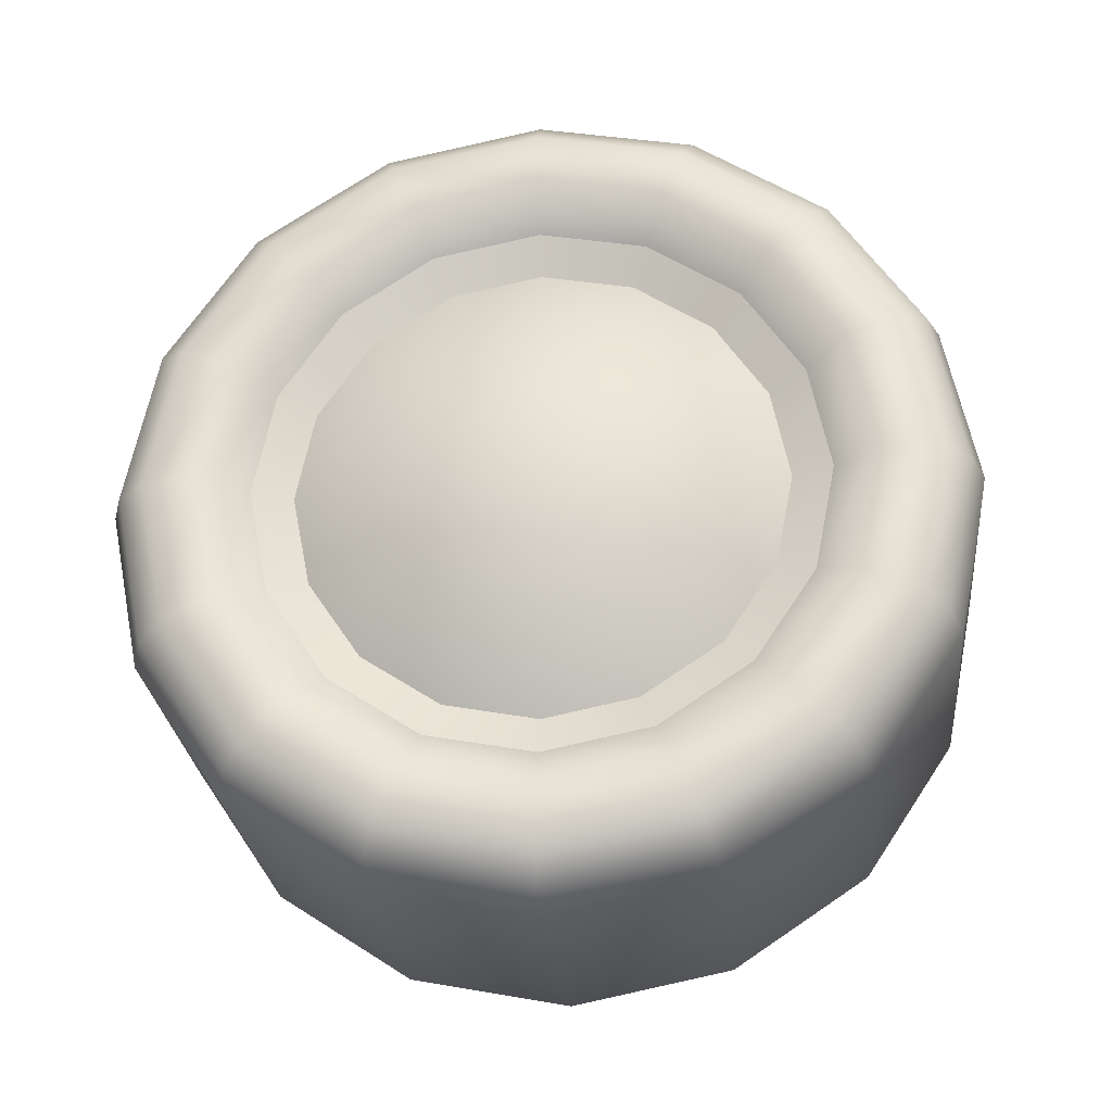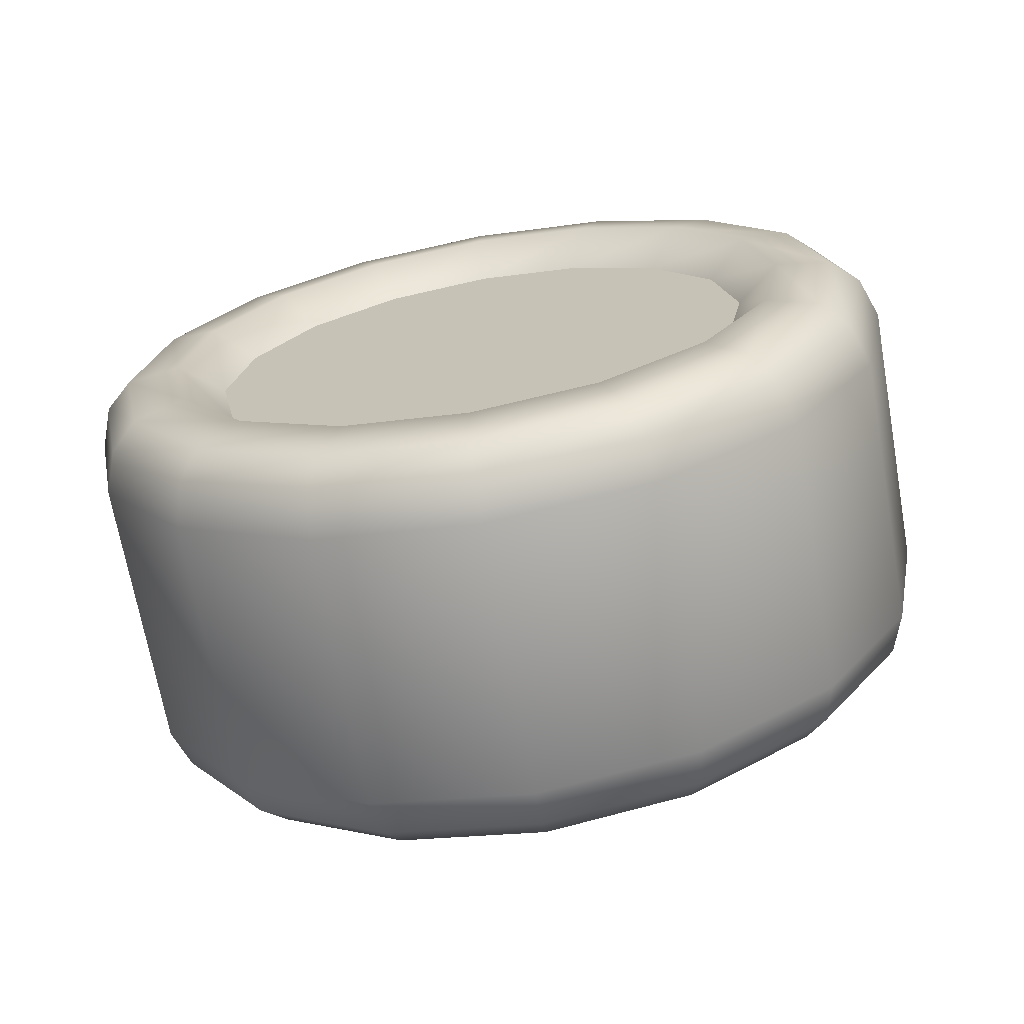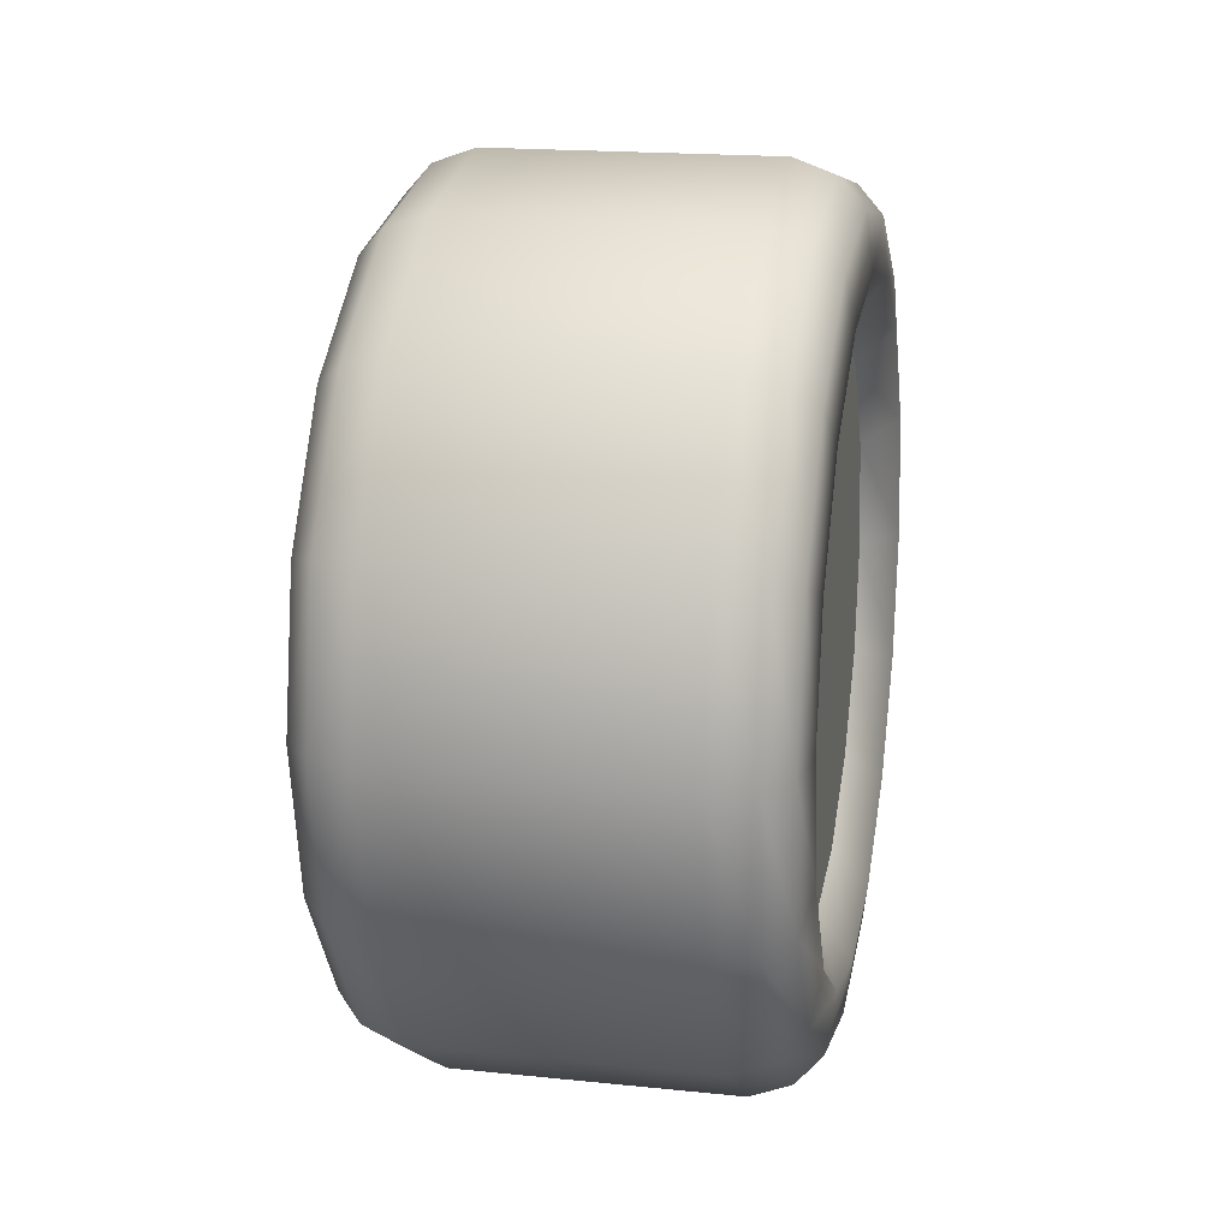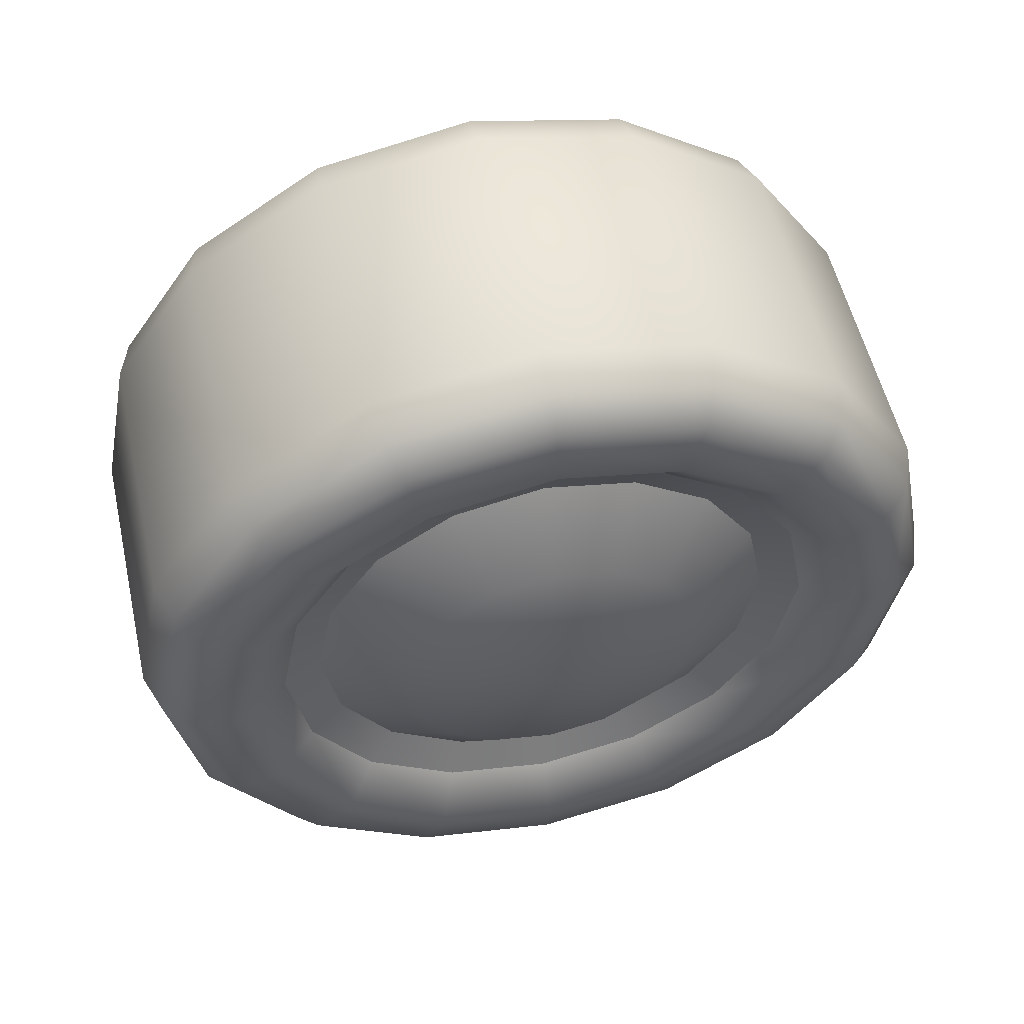
<metadata>
{"format":"obj","ext":"obj","renderer":"f3d","projection":"perspective","resolution":1024,"background":"white","views":[{"elev":-26.7,"azim":-84.3,"up":"+Z"},{"elev":-69.0,"azim":100.1,"up":"+Y"},{"elev":17.9,"azim":11.5,"up":"+Z"},{"elev":54.5,"azim":-102.7,"up":"+Z"}]}
</metadata>
<code>
g Car_055_lunzi_FR
v -0.06911 0.1911 1.154e-07
v -0.06911 0.1765 0.07313
v -0.08097 0.1642 0.06803
v -0.08097 0.1778 1.133e-07
v -0.08097 0.1257 0.1257
v -0.06911 0.1351 0.1351
v -0.08097 0.06803 0.1642
v -0.06911 0.07313 0.1765
v -0.08097 3.082e-07 0.1778
v -0.06911 3.06e-07 0.1911
v -0.08097 -0.06803 0.1642
v -0.06911 -0.07313 0.1765
v -0.08097 -0.1257 0.1257
v -0.06911 -0.1351 0.1351
v -0.08097 -0.1642 0.06803
v -0.06911 -0.1765 0.07313
v -0.08097 -0.1778 8.343e-08
v -0.06911 -0.1911 8.125e-08
v -0.08442 -0.1515 7.365e-08
v -0.08442 -0.14 0.05799
v -0.08442 0.05799 0.14
v -0.08442 3.125e-07 0.1515
v -0.08442 -0.05799 0.14
v -0.08442 -0.1072 0.1072
v -0.05002 -0.1829 0.07576
v -0.05002 -0.198 8.013e-08
v -0.05002 -0.14 0.14
v -0.05002 -0.07576 0.1829
v -0.05002 3.049e-07 0.198
v -0.05002 0.07576 0.1829
v -0.05002 0.14 0.14
v -0.05002 0.1829 0.07576
v -0.05002 0.198 1.165e-07
v -0.06911 0.1765 -0.07313
v -0.06911 0.1911 1.154e-07
v -0.08097 0.1778 1.133e-07
v -0.08097 0.1642 -0.06803
v -0.06911 0.1351 -0.1351
v -0.08097 0.1257 -0.1257
v -0.06911 0.07313 -0.1765
v -0.08097 0.06803 -0.1642
v -0.06911 3.683e-07 -0.1911
v -0.08097 3.661e-07 -0.1778
v -0.06911 -0.07313 -0.1765
v -0.08097 -0.06803 -0.1642
v -0.06911 -0.1351 -0.1351
v -0.08097 -0.1257 -0.1257
v -0.06911 -0.1765 -0.07313
v -0.08097 -0.1642 -0.06803
v -0.06911 -0.1911 8.125e-08
v -0.08097 -0.1778 8.343e-08
v -0.08442 0.14 -0.05799
v -0.08442 0.1072 -0.1072
v -0.08442 -0.14 -0.05799
v -0.08442 -0.1515 7.365e-08
v -0.08442 -0.1072 -0.1072
v -0.08442 -0.05799 -0.14
v -0.08442 3.618e-07 -0.1515
v -0.08442 0.05799 -0.14
v -0.05002 -0.1829 -0.07576
v -0.05002 -0.14 -0.14
v -0.05002 -0.07576 -0.1829
v -0.05002 3.694e-07 -0.198
v -0.05002 0.07576 -0.1829
v -0.05002 0.14 -0.14
v -0.05002 0.1829 -0.07576
v -0.05002 0.198 1.165e-07
v -0.05002 -0.198 8.013e-08
v -0.08442 0.14 0.05799
v -0.08442 0.1515 1.09e-07
v -0.08442 0.1072 0.1072
v -0.08442 0.1515 1.09e-07
v -0.08442 3.125e-07 0.1515
v -0.08442 -0.05799 0.14
v -0.06813 -0.05012 0.121
v -0.06813 3.158e-07 0.131
v -0.06813 -0.09261 0.09261
v -0.08442 -0.1072 0.1072
v -0.06813 -0.121 0.05012
v -0.08442 -0.14 0.05799
v -0.06813 -0.131 7.7e-08
v -0.08442 -0.1515 7.365e-08
v -0.08442 0.05799 0.14
v -0.06813 0.05012 0.121
v -0.08442 0.1072 0.1072
v -0.06813 0.09261 0.09261
v -0.08442 0.14 0.05799
v -0.06813 0.121 0.05012
v -0.08442 0.1515 1.09e-07
v -0.06813 0.131 1.056e-07
v -0.08442 3.618e-07 -0.1515
v -0.08442 0.05799 -0.14
v -0.06813 0.05012 -0.121
v -0.06813 3.585e-07 -0.131
v -0.06813 0.09261 -0.09261
v -0.08442 0.1072 -0.1072
v -0.06813 0.121 -0.05012
v -0.08442 0.14 -0.05799
v -0.06813 0.131 1.056e-07
v -0.08442 0.1515 1.09e-07
v -0.08442 -0.05799 -0.14
v -0.06813 -0.05012 -0.121
v -0.08442 -0.1072 -0.1072
v -0.06813 -0.09261 -0.09261
v -0.08442 -0.14 -0.05799
v -0.06813 -0.121 -0.05012
v -0.08442 -0.1515 7.365e-08
v -0.06813 -0.131 7.7e-08
v -0.05002 0.1829 0.07576
v -0.05002 0.198 1.165e-07
v 0.07996 0.198 1.165e-07
v 0.07996 0.1829 0.07576
v 0.07996 0.1829 -0.07576
v -0.05002 0.1829 -0.07576
v -0.05002 0.14 0.14
v 0.07996 0.14 0.14
v -0.05002 0.07576 0.1829
v 0.07996 0.07576 0.1829
v -0.05002 3.049e-07 0.198
v 0.07996 3.049e-07 0.198
v -0.05002 -0.07576 0.1829
v 0.07996 -0.07576 0.1829
v -0.05002 -0.14 0.14
v 0.07996 -0.14 0.14
v -0.05002 -0.1829 0.07576
v 0.07996 -0.1829 0.07576
v 0.07996 0.14 -0.14
v -0.05002 0.14 -0.14
v 0.07996 0.07576 -0.1829
v -0.05002 0.07576 -0.1829
v 0.07996 3.694e-07 -0.198
v -0.05002 3.694e-07 -0.198
v 0.07996 -0.07576 -0.1829
v -0.05002 -0.07576 -0.1829
v 0.07996 -0.14 -0.14
v -0.05002 -0.14 -0.14
v 0.07996 -0.1829 -0.07576
v -0.05002 -0.1829 -0.07576
v 0.07996 -0.198 8.013e-08
v -0.05002 -0.198 8.013e-08
v -0.06023 0.04306 0.104
v -0.06023 3.188e-07 0.1125
v -0.08337 3.252e-07 0.07363
v -0.08337 0.02818 0.06803
v -0.08337 -0.02818 0.06803
v -0.06023 -0.04306 0.104
v -0.08337 -0.05206 0.05206
v -0.06023 -0.07957 0.07957
v -0.08337 -0.06803 0.02818
v -0.06023 -0.104 0.04306
v -0.08337 -0.07363 8.634e-08
v -0.06023 -0.1125 8e-08
v -0.06023 0.07957 0.07957
v -0.08337 0.05206 0.05206
v -0.06023 0.104 0.04306
v -0.08337 0.06803 0.02818
v -0.06023 0.1125 1.026e-07
v -0.08337 0.07363 1.103e-07
v -0.09793 3.372e-07 8.429e-08
v -0.06023 -0.07957 -0.07957
v -0.06023 -0.04306 -0.104
v -0.08337 -0.02818 -0.06803
v -0.08337 -0.05206 -0.05206
v -0.06023 -0.104 -0.04306
v -0.08337 -0.06803 -0.02818
v -0.06023 -0.1125 8e-08
v -0.08337 -0.07363 8.634e-08
v -0.08337 3.492e-07 -0.07363
v -0.06023 3.555e-07 -0.1125
v -0.08337 0.02818 -0.06803
v -0.06023 0.04306 -0.104
v -0.08337 0.05206 -0.05206
v -0.06023 0.07957 -0.07957
v -0.08337 0.06803 -0.02818
v -0.06023 0.104 -0.04306
v -0.08337 0.07363 1.103e-07
v -0.06023 0.1125 1.026e-07
v -0.09793 3.372e-07 8.429e-08
v -0.06813 3.158e-07 0.131
v -0.06813 -0.05012 0.121
v -0.06023 -0.04306 0.104
v -0.06023 3.188e-07 0.1125
v -0.06813 0.05012 0.121
v -0.06023 0.04306 0.104
v -0.06813 0.09261 0.09261
v -0.06023 0.07957 0.07957
v -0.06023 -0.07957 0.07957
v -0.06813 -0.09261 0.09261
v -0.06023 -0.104 0.04306
v -0.06813 -0.121 0.05012
v -0.06023 -0.1125 8e-08
v -0.06813 -0.131 7.7e-08
v -0.06813 0.121 0.05012
v -0.06023 0.104 0.04306
v -0.06813 0.131 1.056e-07
v -0.06023 0.1125 1.026e-07
v -0.06813 0.121 -0.05012
v -0.06813 0.131 1.056e-07
v -0.06023 0.1125 1.026e-07
v -0.06023 0.104 -0.04306
v -0.06813 0.09261 -0.09261
v -0.06023 0.07957 -0.07957
v -0.06813 0.05012 -0.121
v -0.06023 0.04306 -0.104
v -0.06813 3.585e-07 -0.131
v -0.06023 3.555e-07 -0.1125
v -0.06813 -0.05012 -0.121
v -0.06023 -0.04306 -0.104
v -0.06813 -0.09261 -0.09261
v -0.06023 -0.07957 -0.07957
v -0.06813 -0.121 -0.05012
v -0.06023 -0.104 -0.04306
v -0.06813 -0.131 7.7e-08
v -0.06023 -0.1125 8e-08
v 0.09906 0.1911 1.154e-07
v 0.1109 0.1778 1.133e-07
v 0.1109 0.1642 0.06803
v 0.09906 0.1765 0.07313
v 0.1109 0.1257 0.1257
v 0.09906 0.1351 0.1351
v 0.1109 0.06803 0.1642
v 0.09906 0.07313 0.1765
v 0.1109 3.082e-07 0.1778
v 0.09906 3.06e-07 0.1911
v 0.1109 -0.06803 0.1642
v 0.09906 -0.07313 0.1765
v 0.1109 -0.1257 0.1257
v 0.09906 -0.1351 0.1351
v 0.1109 -0.1642 0.06803
v 0.09906 -0.1765 0.07313
v 0.1109 -0.1778 8.343e-08
v 0.09906 -0.1911 8.125e-08
v 0.1144 -0.1515 7.365e-08
v 0.1144 -0.14 0.05799
v 0.1144 0.05799 0.14
v 0.1144 3.125e-07 0.1515
v 0.1144 -0.05799 0.14
v 0.1144 -0.1072 0.1072
v 0.07996 -0.1829 0.07576
v 0.07996 -0.198 8.013e-08
v 0.07996 -0.14 0.14
v 0.07996 -0.07576 0.1829
v 0.07996 3.049e-07 0.198
v 0.07996 0.07576 0.1829
v 0.07996 0.14 0.14
v 0.07996 0.1829 0.07576
v 0.07996 0.198 1.165e-07
v 0.09906 0.1765 -0.07313
v 0.1109 0.1642 -0.06803
v 0.1109 0.1778 1.133e-07
v 0.09906 0.1911 1.154e-07
v 0.09906 0.1351 -0.1351
v 0.1109 0.1257 -0.1257
v 0.09906 0.07313 -0.1765
v 0.1109 0.06803 -0.1642
v 0.09906 3.683e-07 -0.1911
v 0.1109 3.661e-07 -0.1778
v 0.09906 -0.07313 -0.1765
v 0.1109 -0.06803 -0.1642
v 0.09906 -0.1351 -0.1351
v 0.1109 -0.1257 -0.1257
v 0.09906 -0.1765 -0.07313
v 0.1109 -0.1642 -0.06803
v 0.09906 -0.1911 8.125e-08
v 0.1109 -0.1778 8.343e-08
v 0.1144 -0.14 -0.05799
v 0.1144 -0.1515 7.365e-08
v 0.1144 -0.1072 -0.1072
v 0.1144 -0.05799 -0.14
v 0.1144 3.618e-07 -0.1515
v 0.1144 0.05799 -0.14
v 0.1144 0.1072 -0.1072
v 0.1144 0.14 -0.05799
v 0.1144 0.1515 1.09e-07
v 0.07996 -0.198 8.013e-08
v 0.07996 -0.1829 -0.07576
v 0.07996 -0.14 -0.14
v 0.07996 -0.07576 -0.1829
v 0.07996 3.694e-07 -0.198
v 0.07996 0.07576 -0.1829
v 0.07996 0.14 -0.14
v 0.07996 0.1829 -0.07576
v 0.07996 0.198 1.165e-07
v 0.1144 0.1515 1.09e-07
v 0.1144 0.14 0.05799
v 0.1144 0.1072 0.1072
v 0.1144 3.125e-07 0.1515
v 0.09808 3.158e-07 0.131
v 0.09808 -0.05012 0.121
v 0.1144 -0.05799 0.14
v 0.09808 -0.09261 0.09261
v 0.1144 -0.1072 0.1072
v 0.09808 -0.121 0.05012
v 0.1144 -0.14 0.05799
v 0.09808 -0.131 7.7e-08
v 0.1144 -0.1515 7.365e-08
v 0.1144 0.05799 0.14
v 0.09808 0.05012 0.121
v 0.1144 0.1072 0.1072
v 0.09808 0.09261 0.09261
v 0.1144 0.14 0.05799
v 0.09808 0.121 0.05012
v 0.1144 0.1515 1.09e-07
v 0.09808 0.131 1.056e-07
v 0.1144 3.618e-07 -0.1515
v 0.09808 3.585e-07 -0.131
v 0.09808 0.05012 -0.121
v 0.1144 0.05799 -0.14
v 0.09808 0.09261 -0.09261
v 0.1144 0.1072 -0.1072
v 0.09808 0.121 -0.05012
v 0.1144 0.14 -0.05799
v 0.09808 0.131 1.056e-07
v 0.1144 0.1515 1.09e-07
v 0.1144 -0.05799 -0.14
v 0.09808 -0.05012 -0.121
v 0.1144 -0.1072 -0.1072
v 0.09808 -0.09261 -0.09261
v 0.1144 -0.14 -0.05799
v 0.09808 -0.121 -0.05012
v 0.1144 -0.1515 7.365e-08
v 0.09808 -0.131 7.7e-08
v 0.09808 -0.121 -0.05012
v 0.09808 -0.131 7.7e-08
v 0.09808 -0.121 0.05012
v 0.09808 -0.09261 0.09261
v 0.09808 -0.09261 -0.09261
v 0.09808 -0.05012 0.121
v 0.09808 -0.05012 -0.121
v 0.09808 3.158e-07 0.131
v 0.09808 3.585e-07 -0.131
v 0.09808 0.05012 0.121
v 0.09808 0.05012 -0.121
v 0.09808 0.09261 0.09261
v 0.09808 0.09261 -0.09261
v 0.09808 0.121 0.05012
v 0.09808 0.121 -0.05012
v 0.09808 0.131 1.056e-07
g Car_055_lunzi_FR_0
f 3 2 1
f 4 3 1
f 3 5 2
f 5 6 2
f 5 7 6
f 7 8 6
f 7 9 8
f 9 10 8
f 9 11 10
f 11 12 10
f 11 13 12
f 13 14 12
f 13 15 14
f 15 16 14
f 15 17 16
f 17 18 16
f 19 17 15
f 20 19 15
f 20 15 13
f 21 7 5
f 22 9 7
f 21 22 7
f 23 11 9
f 22 23 9
f 24 13 11
f 23 24 11
f 24 20 13
f 16 18 25
f 18 26 25
f 16 25 27
f 14 16 27
f 14 27 28
f 12 14 28
f 12 28 29
f 10 12 29
f 10 29 30
f 8 10 30
f 8 30 31
f 6 8 31
f 6 31 32
f 2 6 32
f 2 32 33
f 1 2 33
f 36 35 34
f 37 36 34
f 37 34 38
f 39 37 38
f 39 38 40
f 41 39 40
f 41 40 42
f 43 41 42
f 43 42 44
f 45 43 44
f 45 44 46
f 47 45 46
f 47 46 48
f 49 47 48
f 49 48 50
f 51 49 50
f 52 37 39
f 53 52 39
f 53 39 41
f 54 49 51
f 55 54 51
f 56 47 49
f 54 56 49
f 57 45 47
f 56 57 47
f 58 43 45
f 57 58 45
f 58 59 43
f 59 53 41
f 59 41 43
f 48 46 60
f 46 61 60
f 46 44 61
f 44 62 61
f 44 42 62
f 42 63 62
f 42 40 63
f 40 64 63
f 40 38 64
f 38 65 64
f 38 34 65
f 34 66 65
f 34 35 66
f 35 67 66
f 48 60 68
f 50 48 68
f 69 3 4
f 70 69 4
f 69 71 3
f 71 5 3
f 71 21 5
f 72 36 37
f 52 72 37
f 75 74 73
f 76 75 73
f 75 77 74
f 77 78 74
f 77 79 78
f 79 80 78
f 79 81 80
f 81 82 80
f 76 73 83
f 84 76 83
f 84 83 85
f 86 84 85
f 86 85 87
f 88 86 87
f 88 87 89
f 90 88 89
f 93 92 91
f 94 93 91
f 93 95 92
f 95 96 92
f 95 97 96
f 97 98 96
f 97 99 98
f 99 100 98
f 94 91 101
f 102 94 101
f 102 101 103
f 104 102 103
f 104 103 105
f 106 104 105
f 106 105 107
f 108 106 107
f 111 110 109
f 112 111 109
f 111 113 110
f 113 114 110
f 112 109 115
f 116 112 115
f 116 115 117
f 118 116 117
f 118 117 119
f 120 118 119
f 120 119 121
f 122 120 121
f 122 121 123
f 124 122 123
f 124 123 125
f 126 124 125
f 113 127 114
f 127 128 114
f 127 129 128
f 129 130 128
f 129 131 130
f 131 132 130
f 131 133 132
f 133 134 132
f 133 135 134
f 135 136 134
f 135 137 136
f 137 138 136
f 137 139 138
f 139 140 138
f 126 125 140
f 139 126 140
f 143 142 141
f 144 143 141
f 143 145 142
f 145 146 142
f 145 147 146
f 147 148 146
f 147 149 148
f 149 150 148
f 149 151 150
f 151 152 150
f 144 141 153
f 154 144 153
f 154 153 155
f 156 154 155
f 156 155 157
f 158 156 157
f 159 156 158
f 159 149 147
f 159 144 154
f 159 151 149
f 159 154 156
f 159 147 145
f 159 143 144
f 159 145 143
f 162 161 160
f 163 162 160
f 163 160 164
f 165 163 164
f 165 164 166
f 167 165 166
f 162 168 161
f 168 169 161
f 168 170 169
f 170 171 169
f 170 172 171
f 172 173 171
f 172 174 173
f 174 175 173
f 174 176 175
f 176 177 175
f 178 174 172
f 178 172 170
f 178 170 168
f 178 165 167
f 178 163 165
f 178 176 174
f 178 162 163
f 178 168 162
f 181 180 179
f 182 181 179
f 182 179 183
f 184 182 183
f 184 183 185
f 186 184 185
f 181 187 180
f 187 188 180
f 187 189 188
f 189 190 188
f 189 191 190
f 191 192 190
f 186 185 193
f 194 186 193
f 194 193 195
f 196 194 195
f 199 198 197
f 200 199 197
f 200 197 201
f 202 200 201
f 202 201 203
f 204 202 203
f 204 203 205
f 206 204 205
f 206 205 207
f 208 206 207
f 208 207 209
f 210 208 209
f 210 209 211
f 212 210 211
f 212 211 213
f 214 212 213
f 217 216 215
f 218 217 215
f 219 217 218
f 220 219 218
f 221 219 220
f 222 221 220
f 223 221 222
f 224 223 222
f 225 223 224
f 226 225 224
f 227 225 226
f 228 227 226
f 229 227 228
f 230 229 228
f 231 229 230
f 232 231 230
f 231 233 229
f 233 234 229
f 229 234 227
f 221 235 219
f 236 235 221
f 223 236 221
f 237 236 223
f 225 237 223
f 238 237 225
f 227 238 225
f 234 238 227
f 232 230 239
f 240 232 239
f 230 228 241
f 239 230 241
f 228 226 242
f 241 228 242
f 242 226 243
f 226 224 243
f 243 224 244
f 224 222 244
f 244 222 245
f 222 220 245
f 245 220 246
f 220 218 246
f 246 218 247
f 218 215 247
f 250 249 248
f 251 250 248
f 248 249 252
f 249 253 252
f 252 253 254
f 253 255 254
f 254 255 256
f 255 257 256
f 256 257 258
f 257 259 258
f 258 259 260
f 259 261 260
f 260 261 262
f 261 263 262
f 262 263 264
f 263 265 264
f 263 266 265
f 266 267 265
f 268 266 263
f 261 268 263
f 269 268 261
f 259 269 261
f 270 269 259
f 257 270 259
f 271 270 257
f 255 271 257
f 272 271 255
f 253 272 255
f 273 272 253
f 249 273 253
f 274 273 249
f 250 274 249
f 262 264 275
f 276 262 275
f 260 262 276
f 277 260 276
f 258 260 277
f 278 258 277
f 256 258 278
f 279 256 278
f 254 256 279
f 280 254 279
f 252 254 280
f 281 252 280
f 248 252 281
f 282 248 281
f 251 248 282
f 283 251 282
f 285 284 216
f 217 285 216
f 286 285 217
f 219 286 217
f 235 286 219
f 289 288 287
f 290 289 287
f 291 289 290
f 292 291 290
f 293 291 292
f 294 293 292
f 295 293 294
f 296 295 294
f 287 288 297
f 288 298 297
f 297 298 299
f 298 300 299
f 299 300 301
f 300 302 301
f 301 302 303
f 302 304 303
f 307 306 305
f 308 307 305
f 309 307 308
f 310 309 308
f 311 309 310
f 312 311 310
f 313 311 312
f 314 313 312
f 305 306 315
f 306 316 315
f 315 316 317
f 316 318 317
f 317 318 319
f 318 320 319
f 319 320 321
f 320 322 321
f 325 324 323
f 323 326 325
f 323 327 326
f 327 328 326
f 327 329 328
f 329 330 328
f 329 331 330
f 331 332 330
f 331 333 332
f 333 334 332
f 333 335 334
f 335 336 334
f 335 337 336
f 337 338 336

</code>
